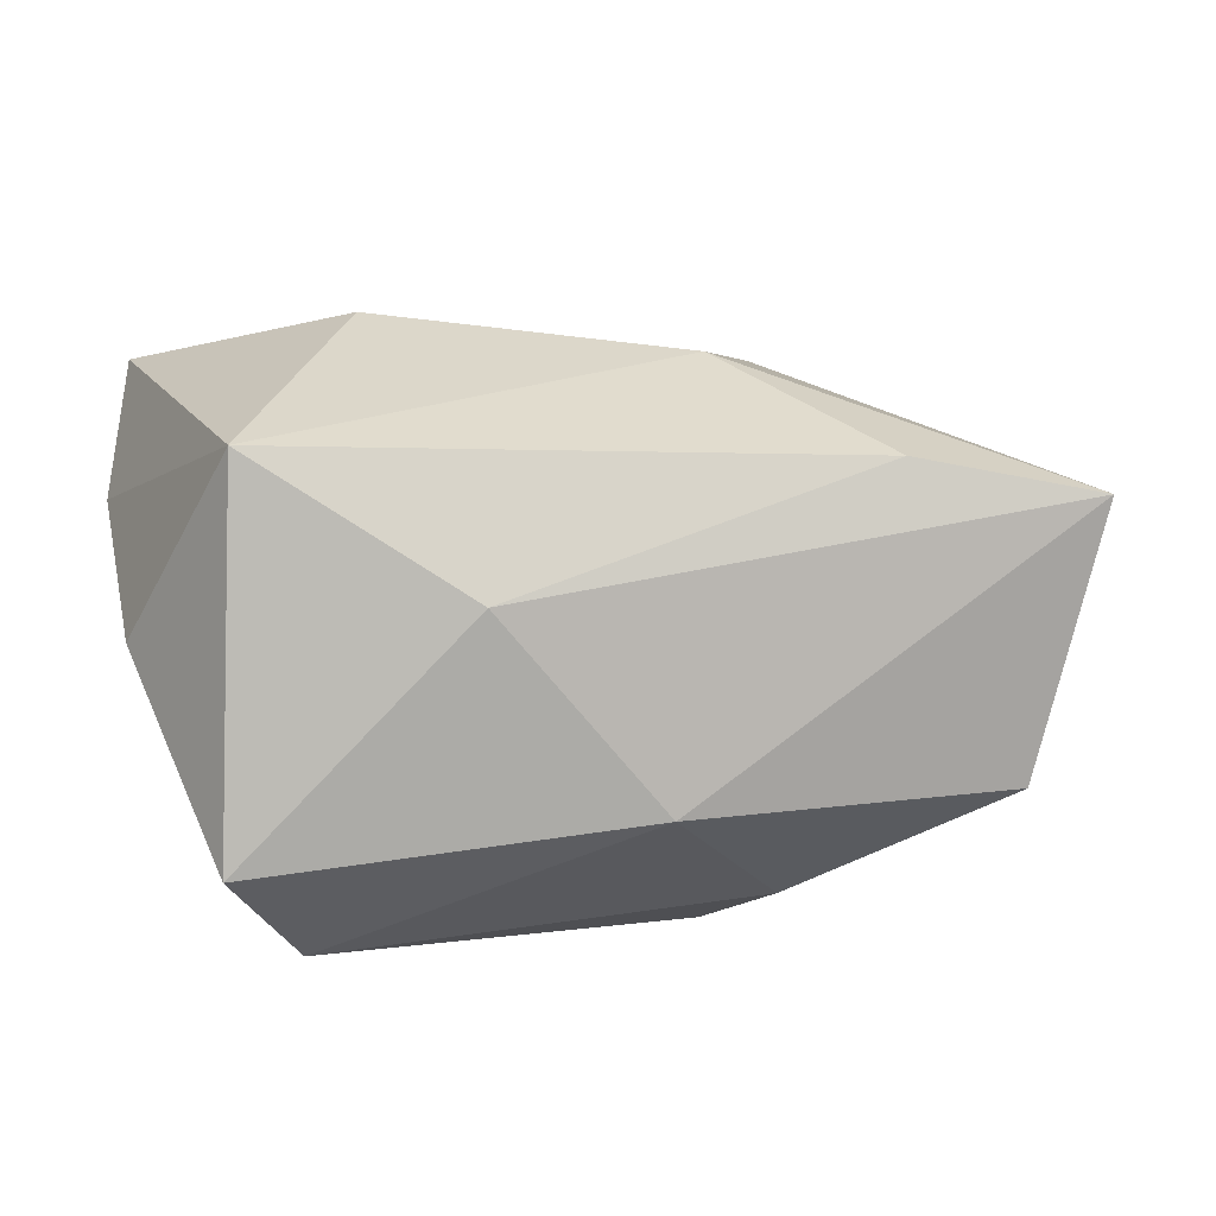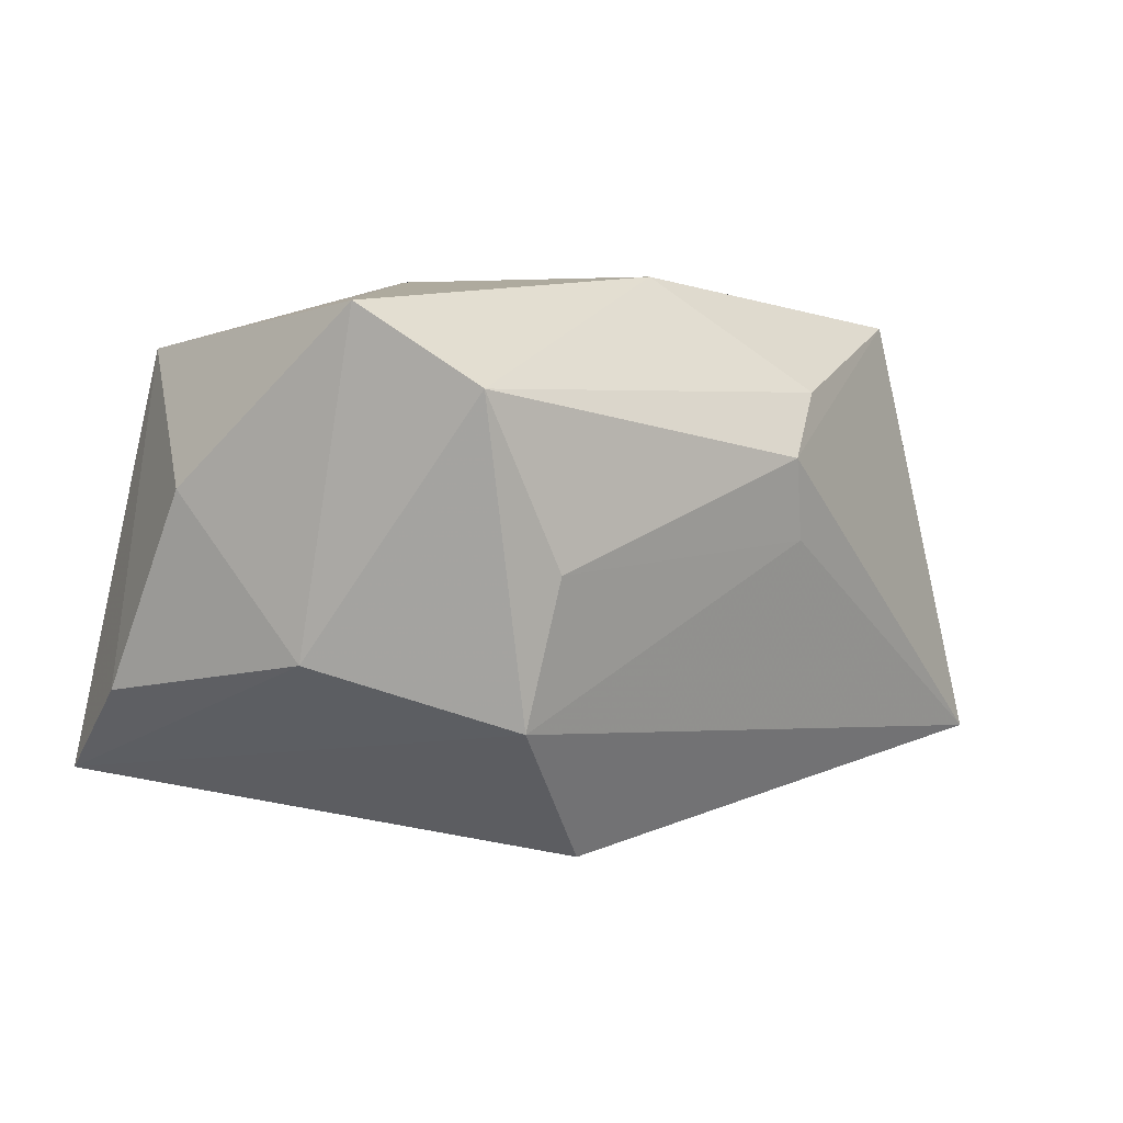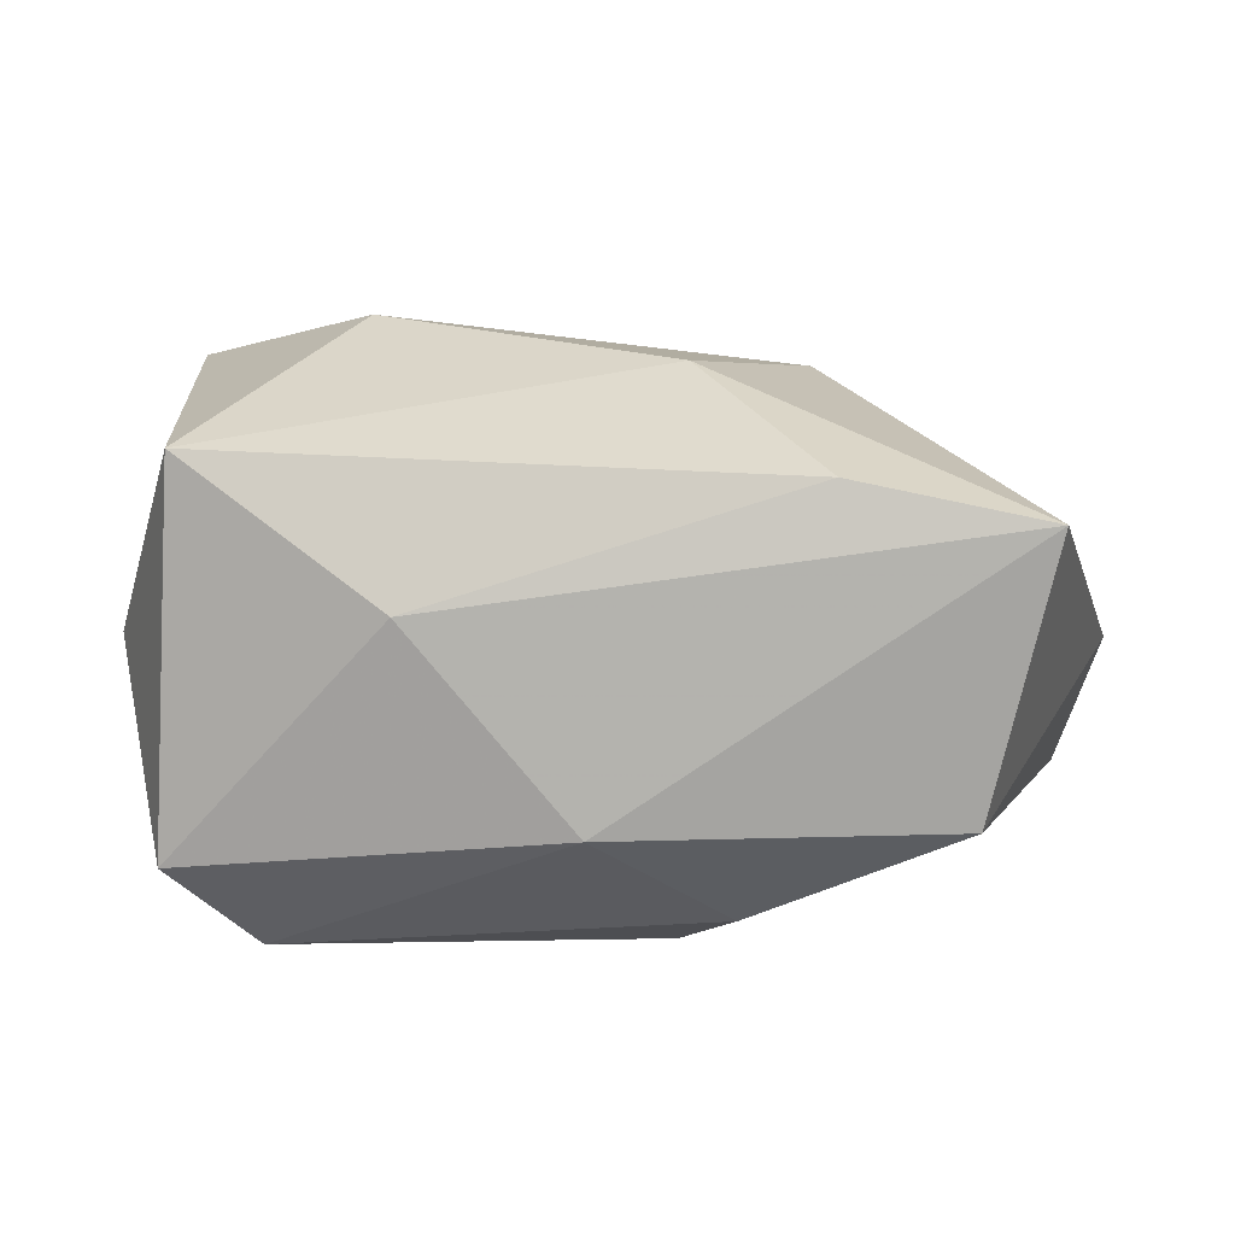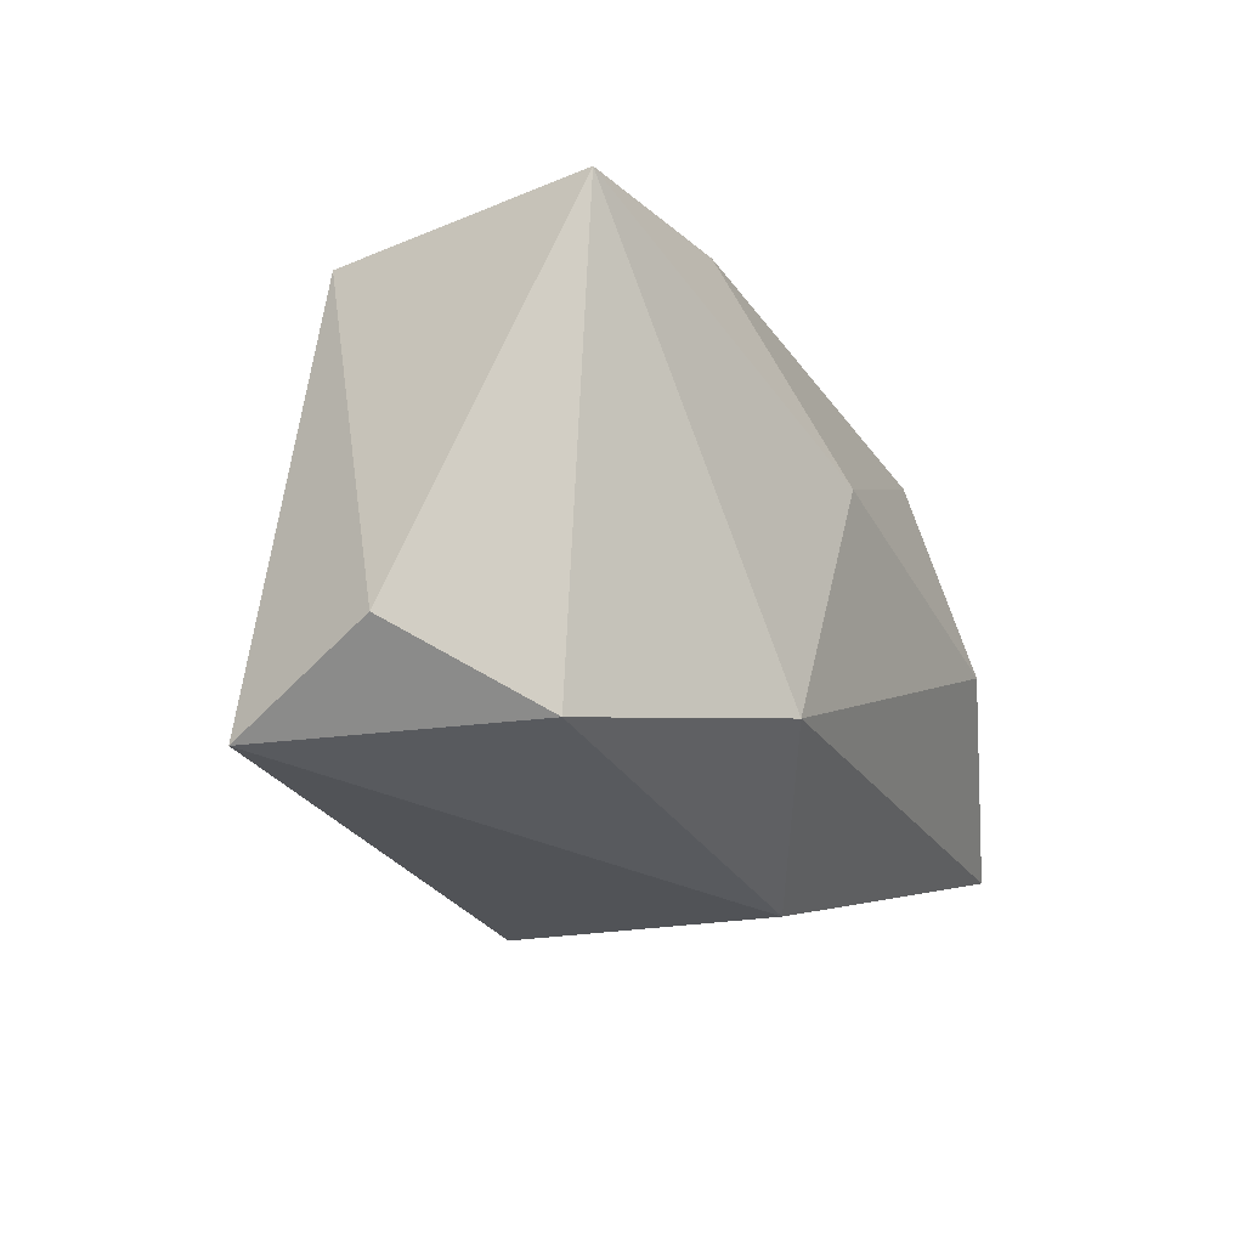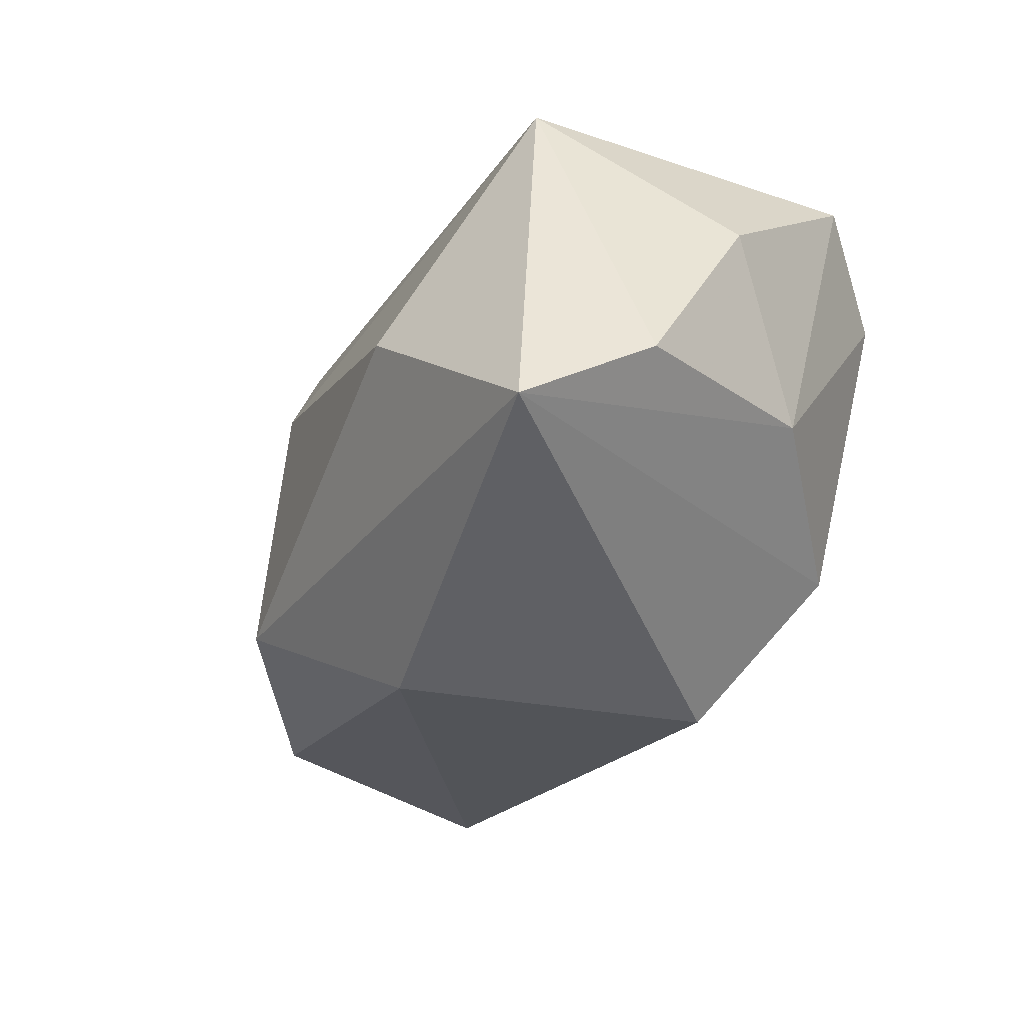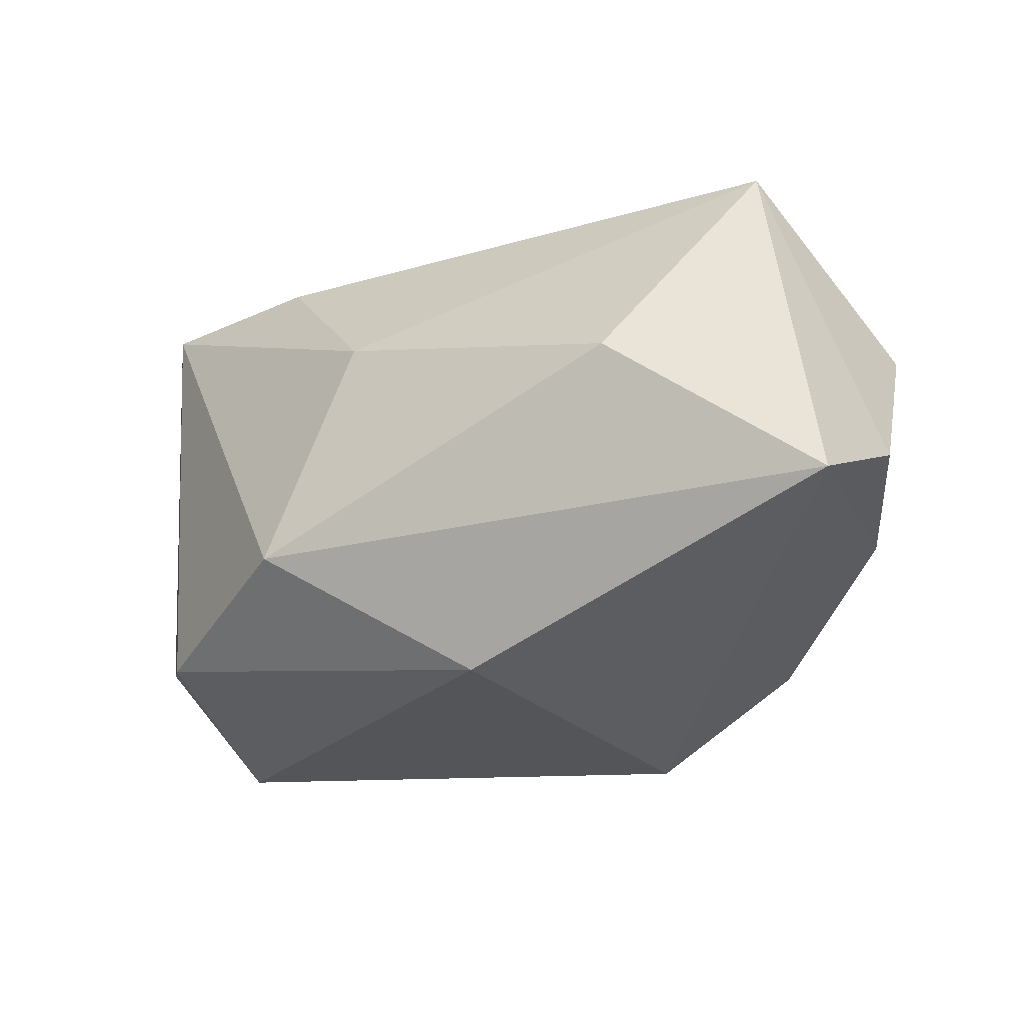
<metadata>
{"format":"obj","ext":"obj","renderer":"f3d","projection":"perspective","resolution":1024,"background":"white","views":[{"elev":7.9,"azim":-13.2,"up":"+Y"},{"elev":0.1,"azim":-38.8,"up":"+Z"},{"elev":9.2,"azim":4.5,"up":"+Y"},{"elev":-13.2,"azim":111.2,"up":"+Z"},{"elev":-33.9,"azim":-118.8,"up":"+Z"},{"elev":-32.6,"azim":-154.3,"up":"+Z"}]}
</metadata>
<code>
v 0.01522 -0.02588 0.01654
v 0.009953 0.02672 0.00766
v -0.0002201 0.01587 -0.0312
v 0.02406 0.01767 0.02702
v 0.03746 -0.01461 0.02554
v 0.0215 0.02478 -0.01636
v -0.0376 0.01926 0.02136
v 0.05194 -0.002599 -0.01101
v -0.04428 0.02527 -0.02321
v -0.0156 0.004971 0.02873
v -0.03904 -0.0111 -0.01124
v -0.009576 -0.01698 -0.03136
v -0.03091 -0.02982 0.01458
v -0.02138 -0.02929 -0.002608
v 0.001704 -0.01533 0.02873
v -0.0226 0.03049 -0.004474
v -0.04641 -0.0005372 0.005793
v -0.04721 0.01133 -0.01427
v -0.02282 -0.02555 -0.01778
v 0.009192 -0.02982 0.009323
v 0.04789 -0.01769 -0.0205
v 0.04406 0.01383 0.02873
v 0.01186 -0.02758 0.0009183
v 0.04224 0.01048 -0.01898
v -0.03901 -0.02014 0.02296
f 8 22 5
f 5 21 8
f 12 9 3
f 3 21 12
f 4 10 22
f 22 2 4
f 19 9 12
f 19 11 9
f 12 21 19
f 13 11 19
f 19 14 13
f 21 5 20
f 20 5 1
f 13 14 20
f 20 1 13
f 22 10 15
f 15 5 22
f 13 1 15
f 1 5 15
f 8 21 24
f 21 3 24
f 24 22 8
f 10 4 7
f 7 2 16
f 7 4 2
f 16 9 7
f 9 11 18
f 11 17 18
f 18 7 9
f 17 7 18
f 23 19 21
f 21 20 23
f 14 19 23
f 23 20 14
f 13 15 25
f 25 15 10
f 10 7 25
f 25 7 17
f 25 11 13
f 25 17 11
f 6 24 3
f 6 9 16
f 6 3 9
f 16 2 6
f 6 2 22
f 22 24 6

</code>
